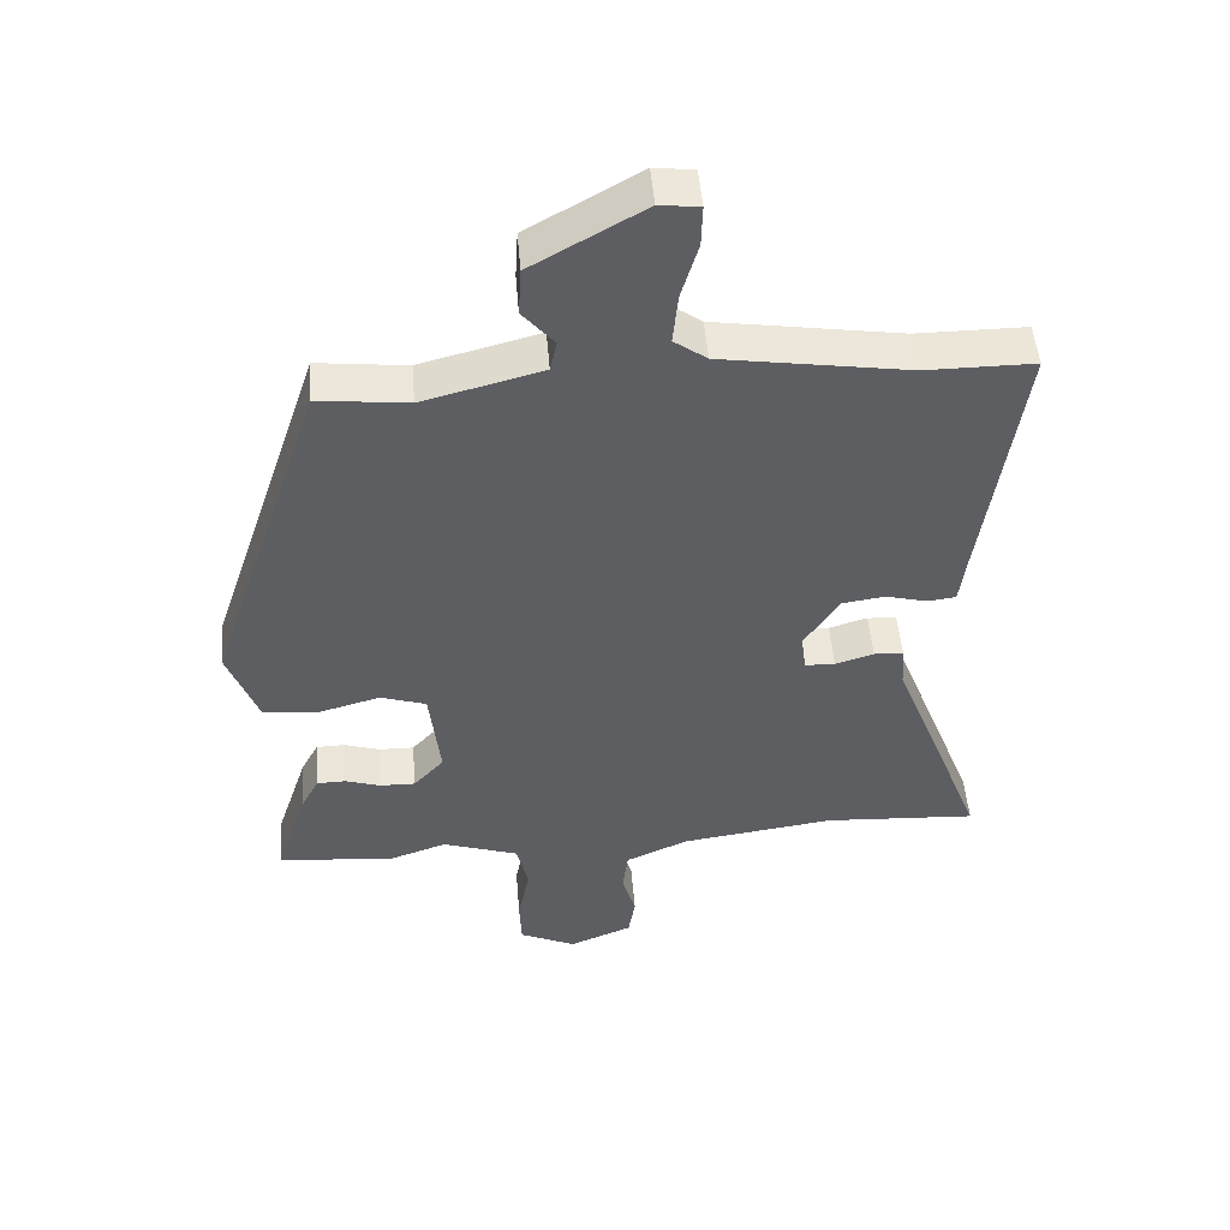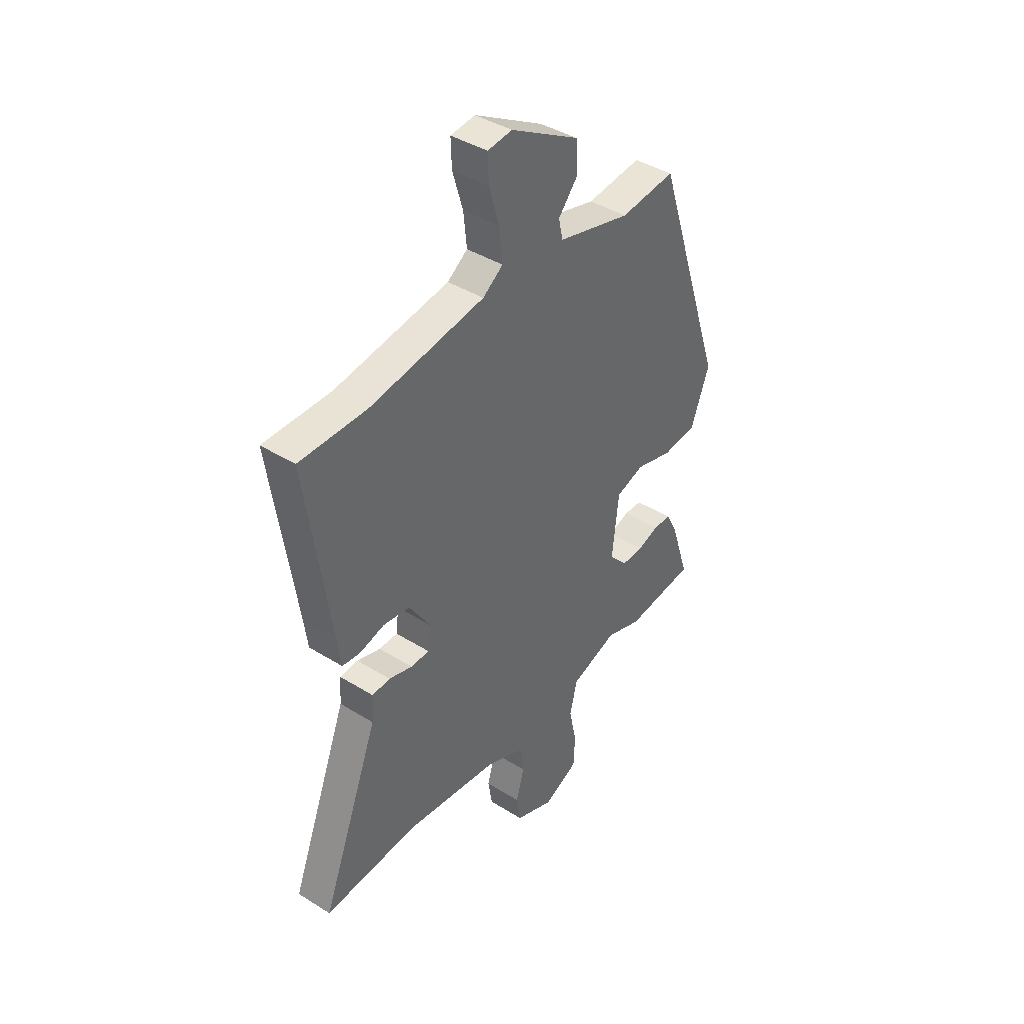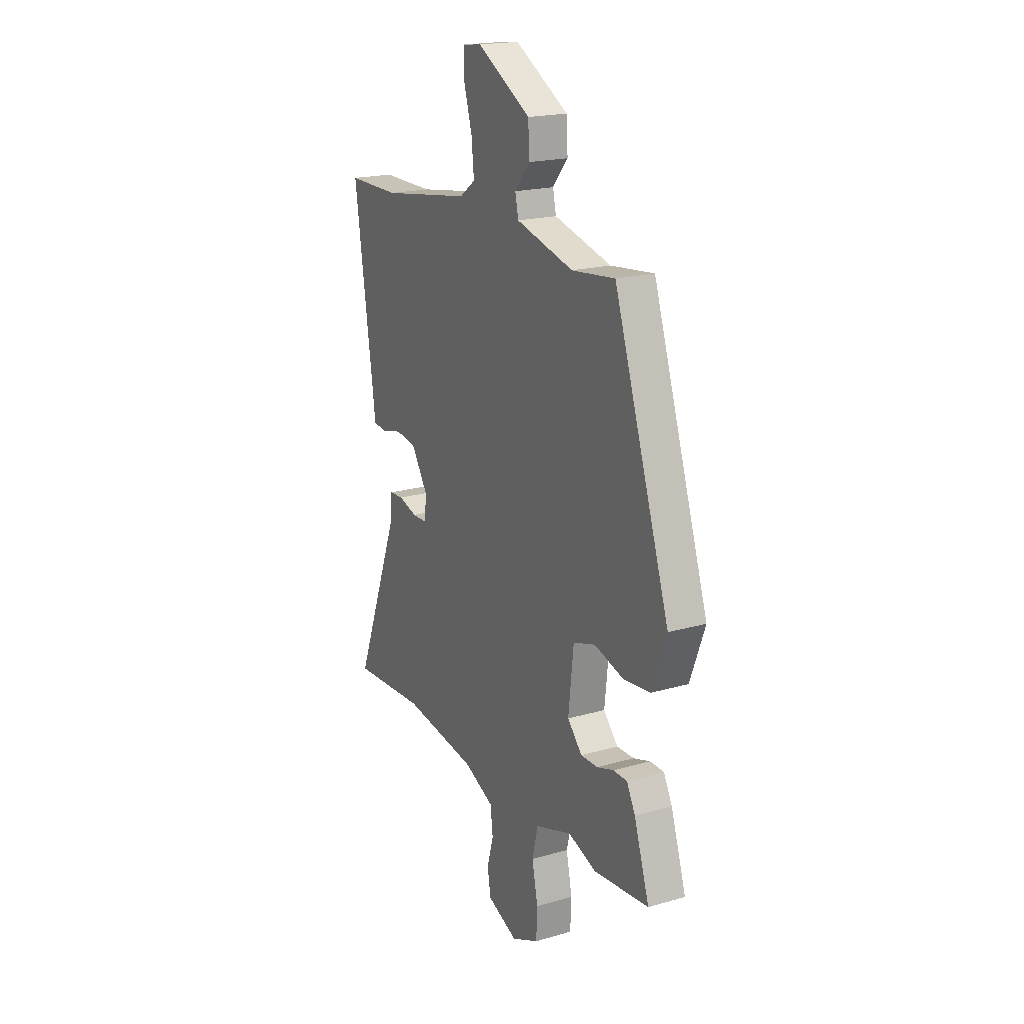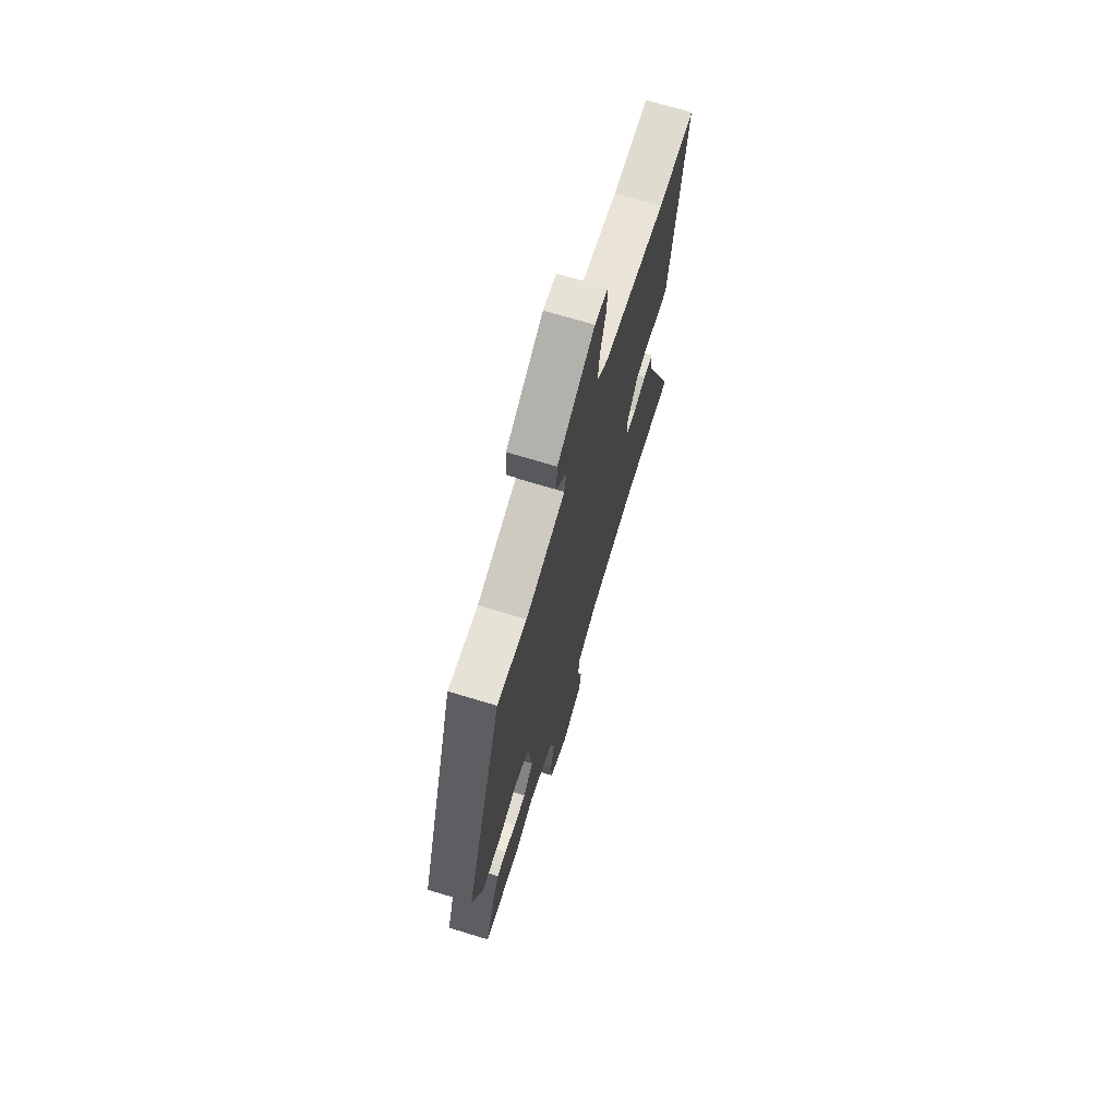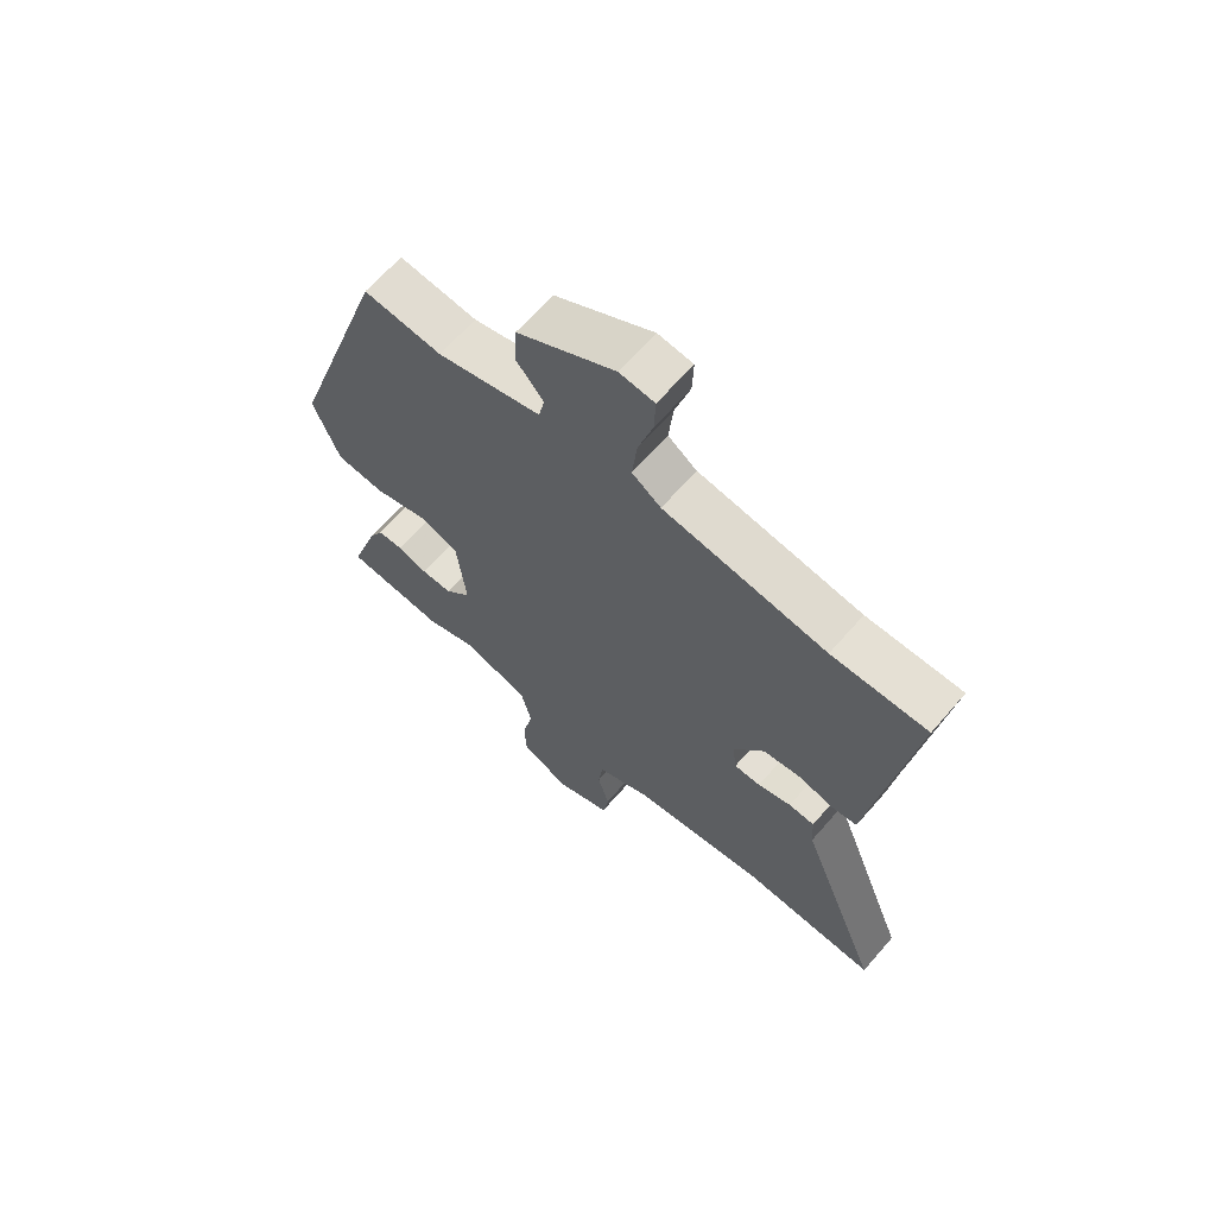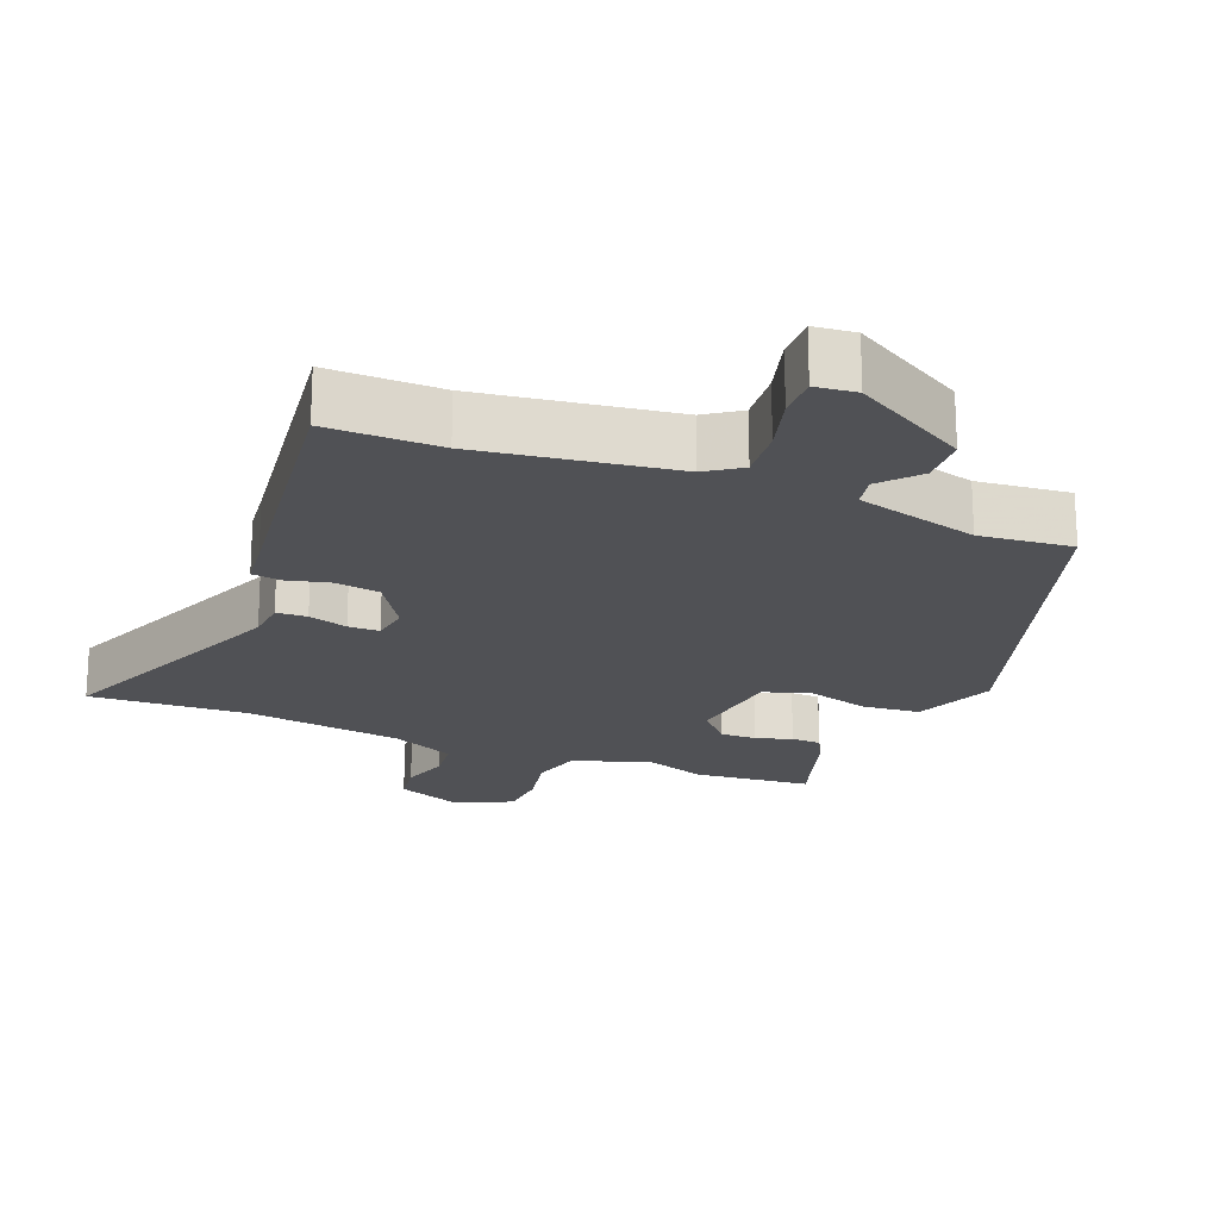
<metadata>
{"format":"obj","ext":"obj","renderer":"f3d","projection":"perspective","resolution":1024,"background":"white","views":[{"elev":49.5,"azim":175.3,"up":"+Z"},{"elev":41.0,"azim":-52.7,"up":"+Z"},{"elev":19.6,"azim":61.9,"up":"+Z"},{"elev":70.4,"azim":107.0,"up":"+Z"},{"elev":65.7,"azim":-139.0,"up":"+Z"},{"elev":-20.2,"azim":-22.7,"up":"+Y"}]}
</metadata>
<code>
v 0.374 0.07 0.509
v 0.546 0.07 -0.005
v 0.501 0.07 -0.124
v 0.418 0.07 -0.133
v 0.327 0.07 -0.108
v 0.259 0.07 -0.13
v 0.243 0.07 -0.274
v 0.288 0.07 -0.323
v 0.341 0.07 -0.322
v 0.393 0.07 -0.305
v 0.436 0.07 -0.306
v 0.462 0.07 -0.356
v 0.509 0.07 -0.499
v 0.339 0.07 -0.517
v 0.251 0.07 -0.487
v 0.138 0.07 -0.525
v 0.12 0.07 -0.599
v 0.138 0.07 -0.685
v 0.135 0.07 -0.758
v 0.051 0.07 -0.797
v -0.043 0.07 -0.759
v -0.053 0.07 -0.697
v -0.033 0.07 -0.627
v -0.041 0.07 -0.564
v -0.134 0.07 -0.523
v -0.363 0.07 -0.492
v -0.592 0.07 -0.506
v -0.452 0.07 -0.144
v -0.448 0.07 -0.083
v -0.404 0.07 -0.08
v -0.347 0.07 -0.097
v -0.302 0.07 -0.096
v -0.295 0.07 -0.04
v -0.347 0.07 0.04
v -0.411 0.07 0.049
v -0.472 0.07 0.033
v -0.515 0.07 0.038
v -0.524 0.07 0.107
v -0.581 0.07 0.5
v -0.419 0.07 0.5
v -0.142 0.07 0.543
v -0.093 0.07 0.578
v -0.101 0.07 0.654
v -0.126 0.07 0.738
v -0.128 0.07 0.799
v -0.069 0.07 0.806
v 0.097 0.07 0.712
v 0.101 0.07 0.641
v 0.054 0.07 0.586
v 0.064 0.07 0.54
v 0.241 0.07 0.494
v 0.374 0 0.509
v 0.546 0 -0.005
v 0.501 0 -0.124
v 0.418 0 -0.133
v 0.327 0 -0.108
v 0.259 0 -0.13
v 0.243 0 -0.274
v 0.288 0 -0.323
v 0.341 0 -0.322
v 0.393 0 -0.305
v 0.436 0 -0.306
v 0.462 0 -0.356
v 0.509 0 -0.499
v 0.339 0 -0.517
v 0.251 0 -0.487
v 0.138 0 -0.525
v 0.12 0 -0.599
v 0.138 0 -0.685
v 0.135 0 -0.758
v 0.051 0 -0.797
v -0.043 0 -0.759
v -0.053 0 -0.697
v -0.033 0 -0.627
v -0.041 0 -0.564
v -0.134 0 -0.523
v -0.363 0 -0.492
v -0.592 0 -0.506
v -0.452 0 -0.144
v -0.448 0 -0.083
v -0.404 0 -0.08
v -0.347 0 -0.097
v -0.302 0 -0.096
v -0.295 0 -0.04
v -0.347 0 0.04
v -0.411 0 0.049
v -0.472 0 0.033
v -0.515 0 0.038
v -0.524 0 0.107
v -0.581 0 0.5
v -0.419 0 0.5
v -0.142 0 0.543
v -0.093 0 0.578
v -0.101 0 0.654
v -0.126 0 0.738
v -0.128 0 0.799
v -0.069 0 0.806
v 0.097 0 0.712
v 0.101 0 0.641
v 0.054 0 0.586
v 0.064 0 0.54
v 0.241 0 0.494
f 46 47 48 49
f 46 49 50
f 43 44 45 46
f 42 43 46 50
f 41 42 50 51
f 38 39 40
f 38 40 41 51
f 35 36 37 38
f 34 35 38 51
f 28 29 30 31
f 26 27 28 31
f 25 26 31 32
f 24 25 32 33
f 20 21 22 23
f 20 23 24
f 17 18 19 20
f 16 17 20 24
f 15 16 24 33
f 9 10 11 12
f 8 9 12 13
f 2 3 4 5
f 2 5 6
f 1 2 6
f 51 1 6
f 34 51 6 7
f 33 34 7 8
f 14 15 33
f 8 13 14 33
f 100 99 98 97
f 101 100 97
f 97 96 95 94
f 101 97 94 93
f 102 101 93 92
f 91 90 89
f 102 92 91 89
f 89 88 87 86
f 102 89 86 85
f 82 81 80 79
f 82 79 78 77
f 83 82 77 76
f 84 83 76 75
f 74 73 72 71
f 75 74 71
f 71 70 69 68
f 75 71 68 67
f 84 75 67 66
f 63 62 61 60
f 64 63 60 59
f 56 55 54 53
f 57 56 53
f 57 53 52
f 57 52 102
f 58 57 102 85
f 59 58 85 84
f 84 66 65
f 84 65 64 59
f 1 52 53 2
f 2 53 54 3
f 3 54 55 4
f 4 55 56 5
f 5 56 57 6
f 6 57 58 7
f 7 58 59 8
f 8 59 60 9
f 9 60 61 10
f 10 61 62 11
f 11 62 63 12
f 12 63 64 13
f 13 64 65 14
f 14 65 66 15
f 15 66 67 16
f 16 67 68 17
f 17 68 69 18
f 18 69 70 19
f 19 70 71 20
f 20 71 72 21
f 21 72 73 22
f 22 73 74 23
f 23 74 75 24
f 24 75 76 25
f 25 76 77 26
f 26 77 78 27
f 27 78 79 28
f 28 79 80 29
f 29 80 81 30
f 30 81 82 31
f 31 82 83 32
f 32 83 84 33
f 33 84 85 34
f 34 85 86 35
f 35 86 87 36
f 36 87 88 37
f 37 88 89 38
f 38 89 90 39
f 39 90 91 40
f 40 91 92 41
f 41 92 93 42
f 42 93 94 43
f 43 94 95 44
f 44 95 96 45
f 45 96 97 46
f 46 97 98 47
f 47 98 99 48
f 48 99 100 49
f 49 100 101 50
f 50 101 102 51
f 51 102 52 1

</code>
